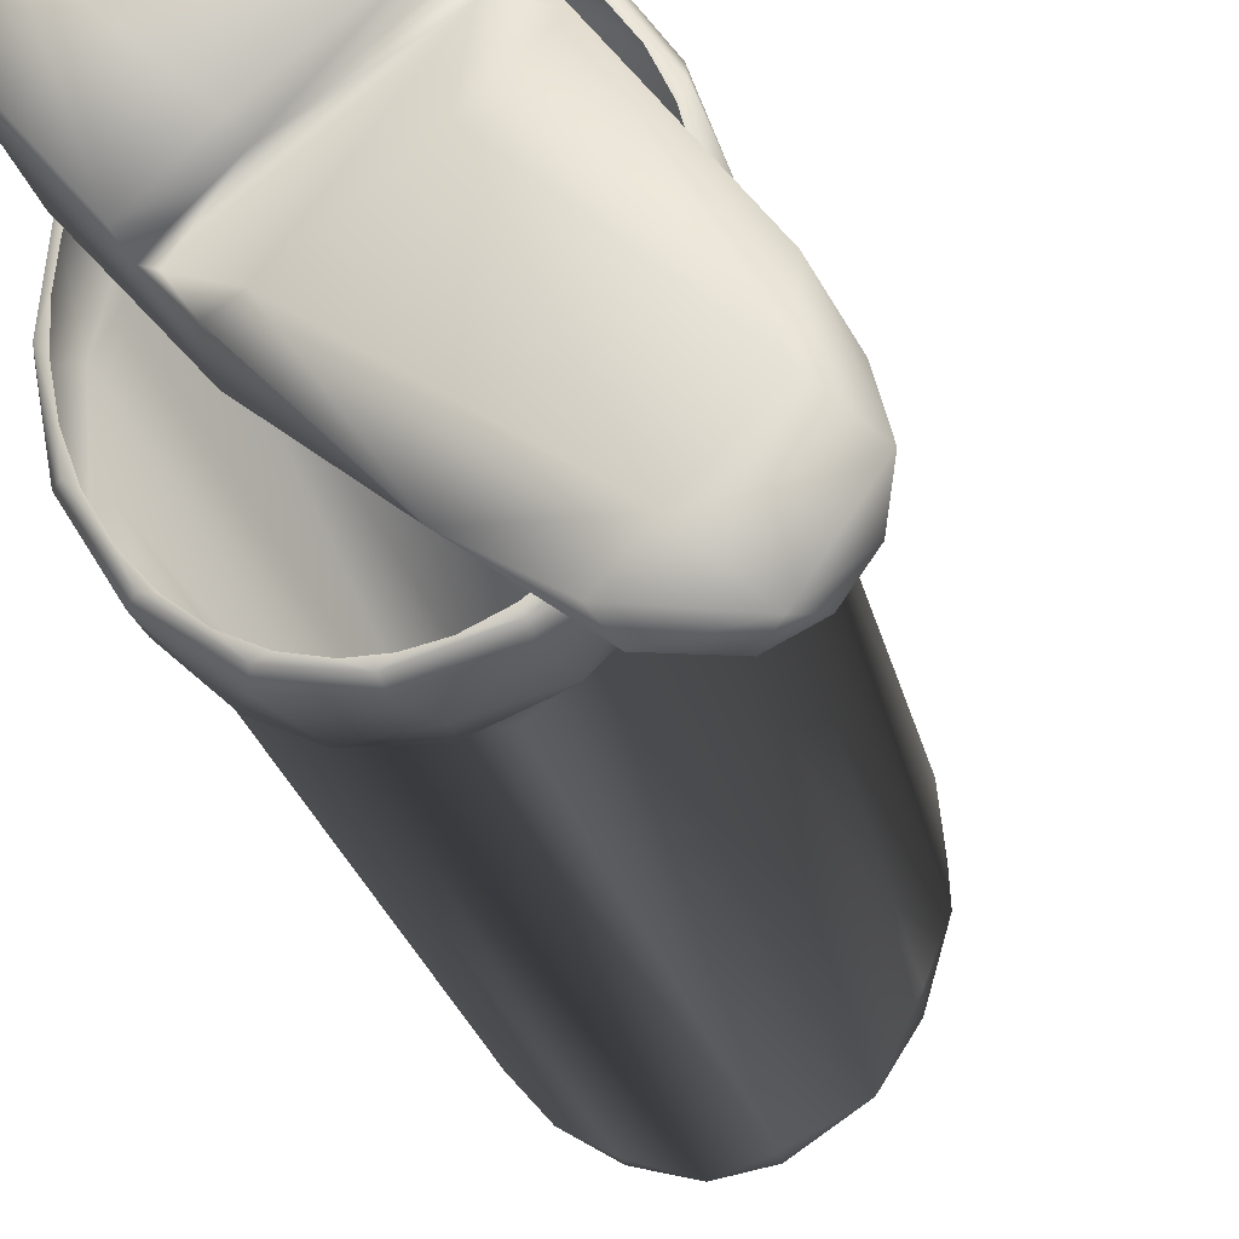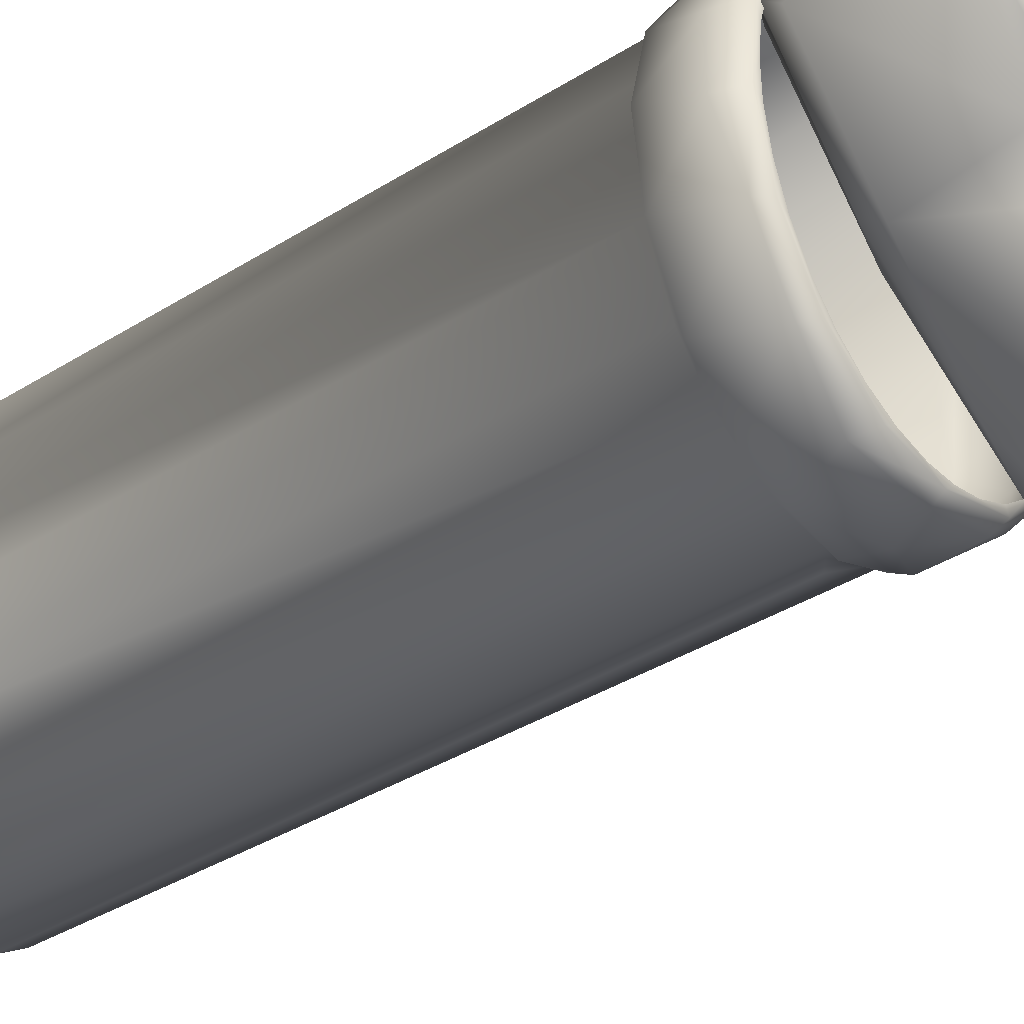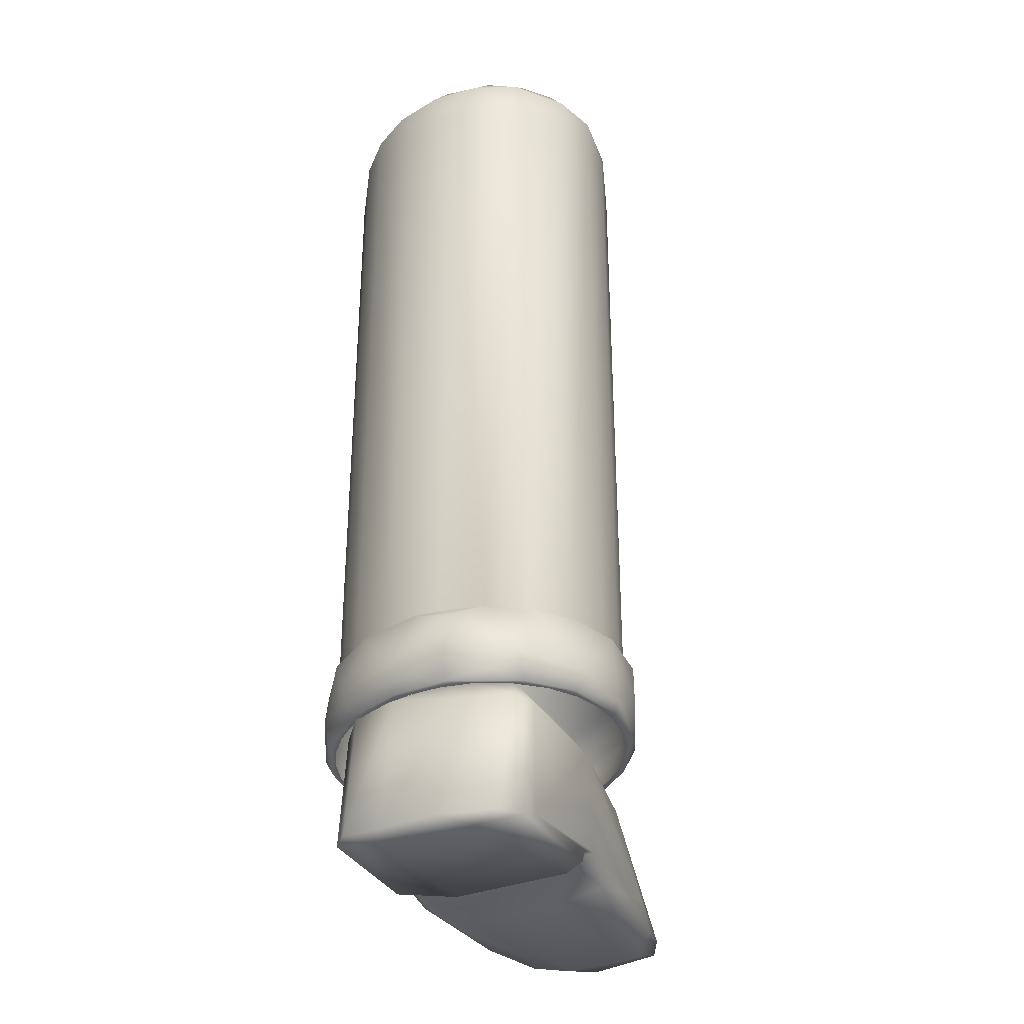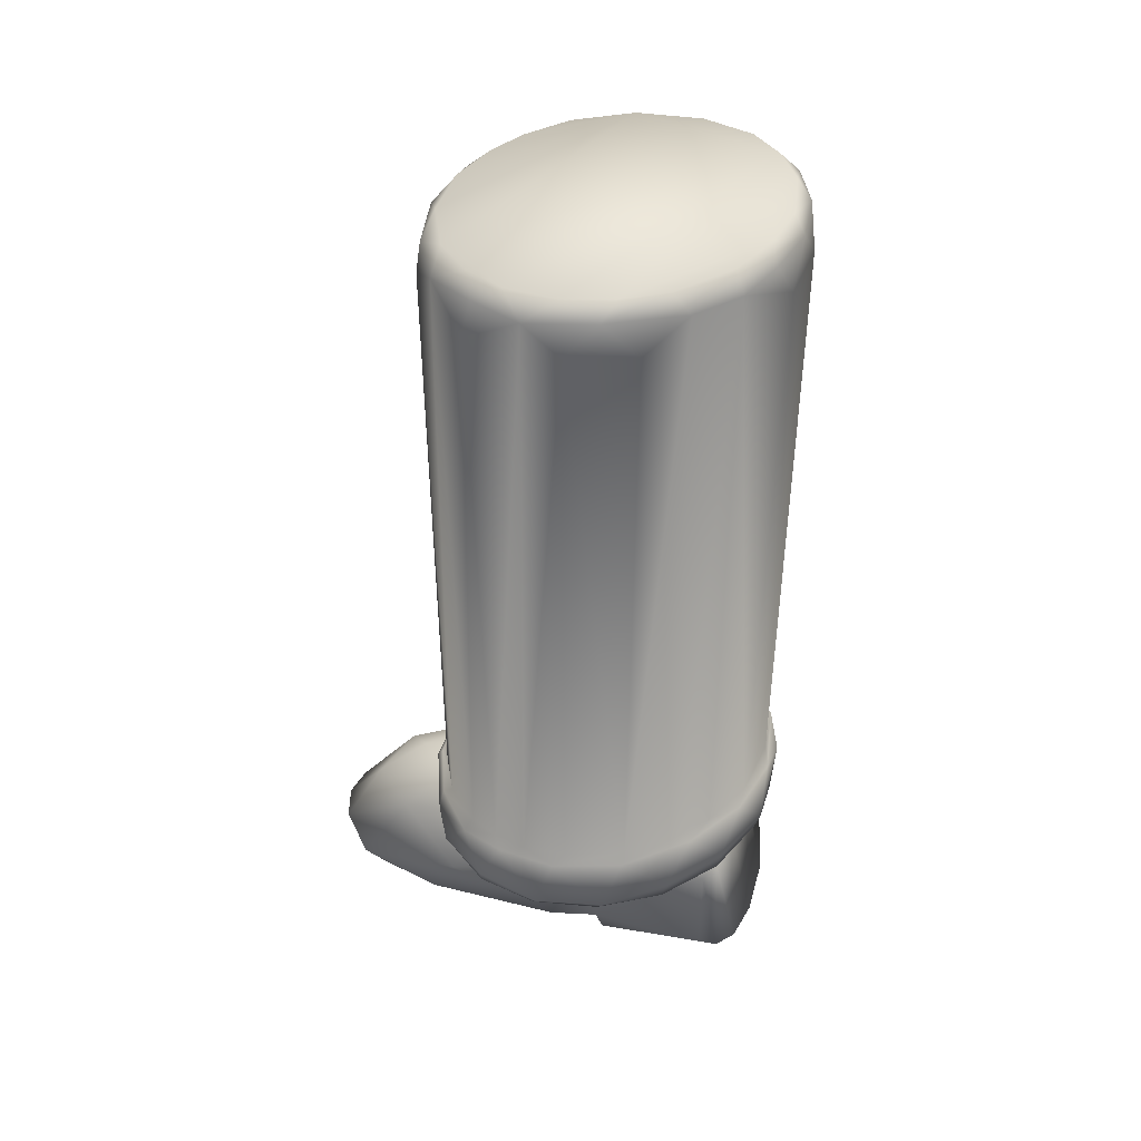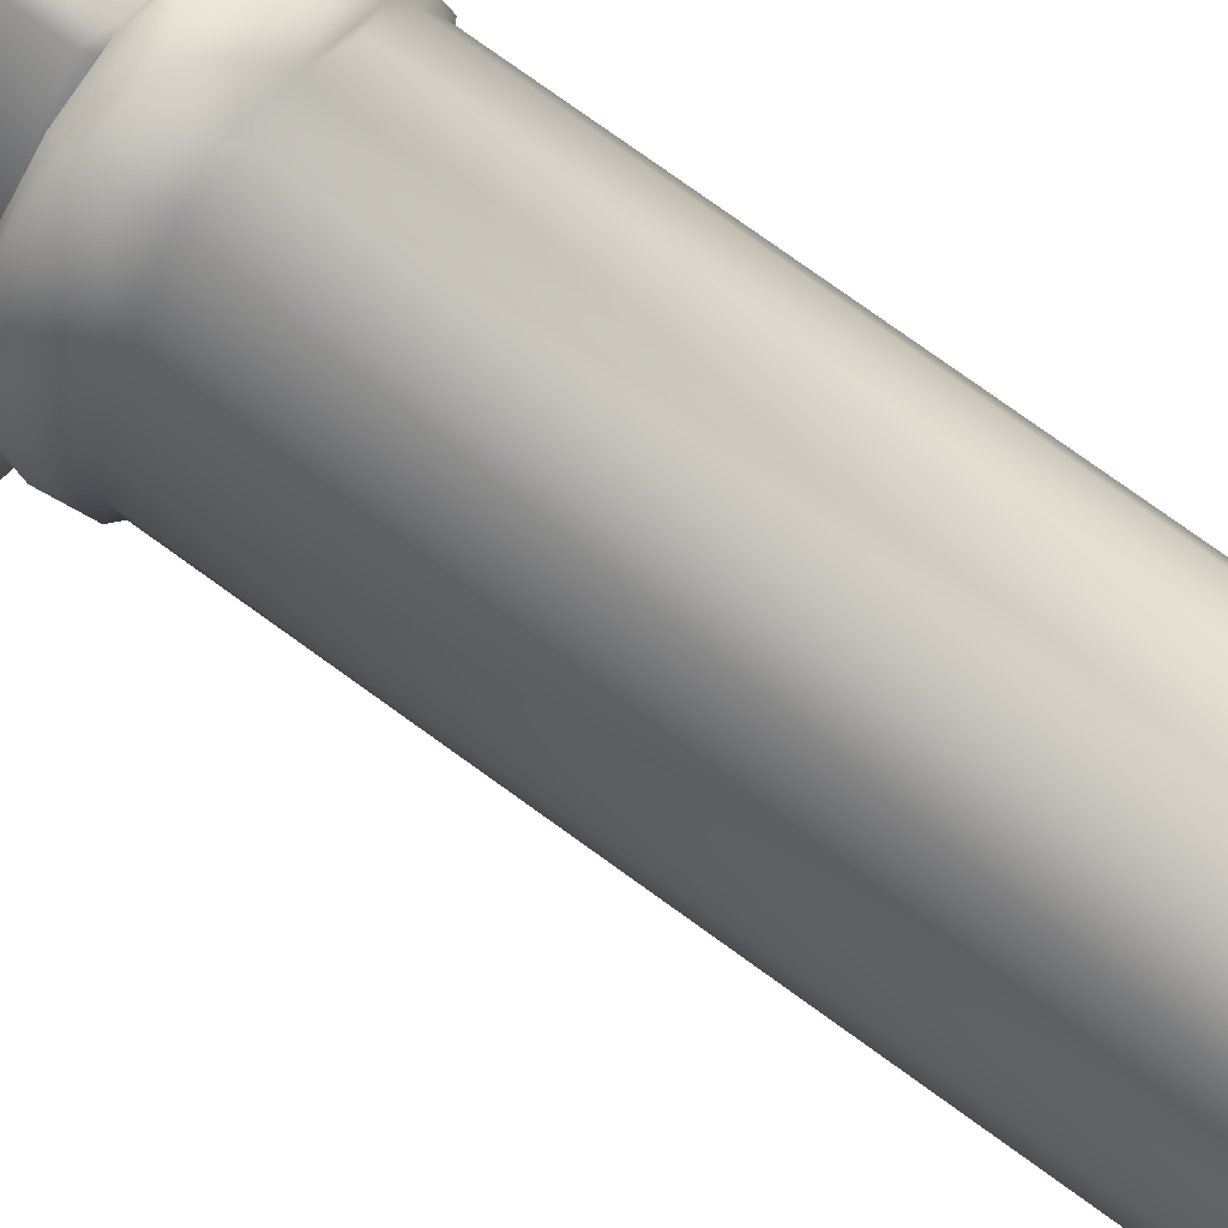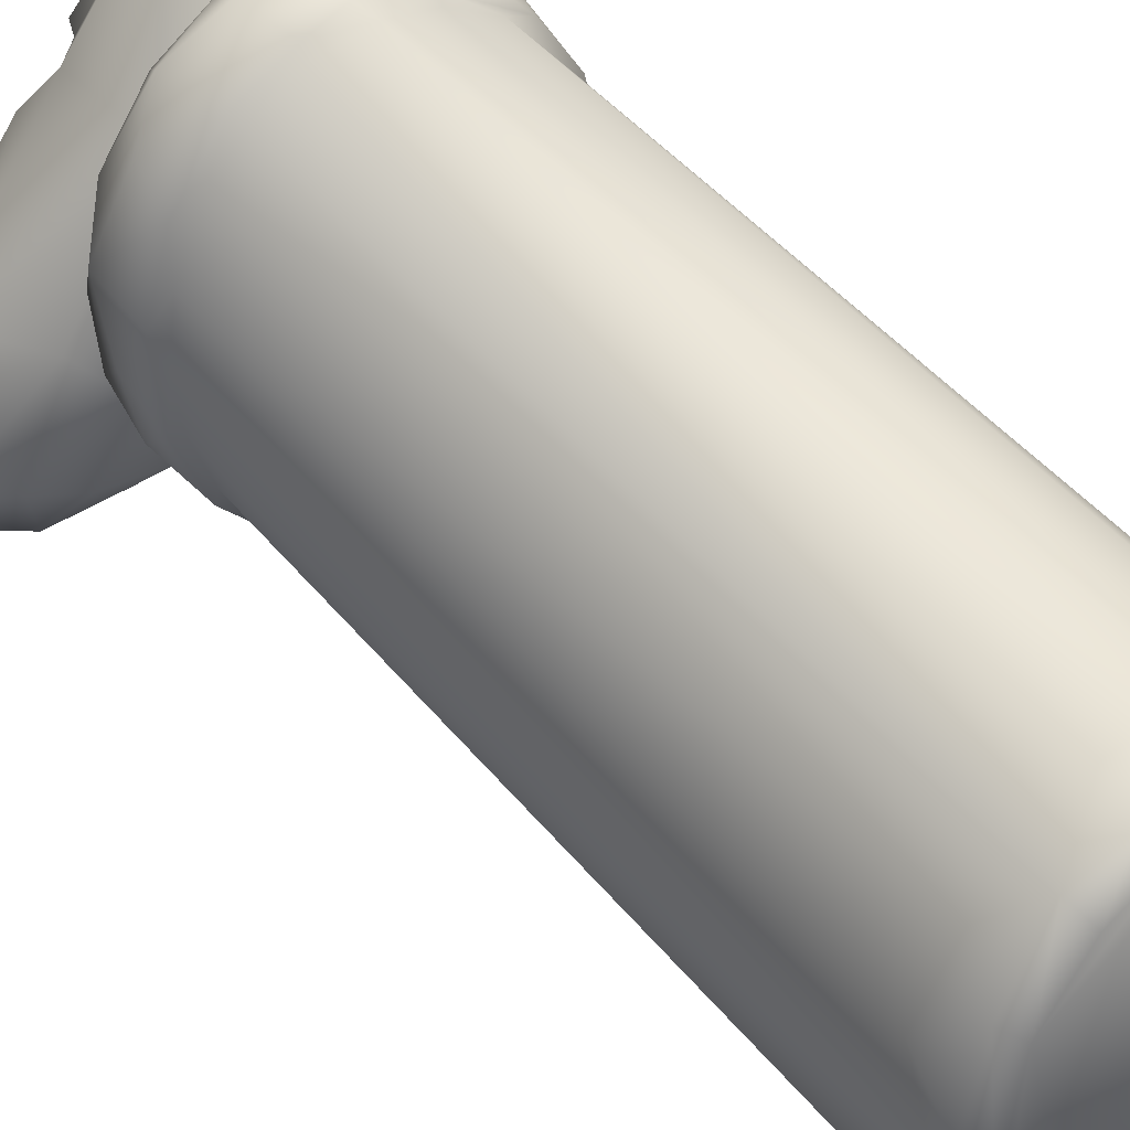
<metadata>
{"format":"obj","ext":"obj","renderer":"f3d","projection":"perspective","resolution":1024,"background":"white","views":[{"elev":-24.2,"azim":11.9,"up":"+Z"},{"elev":-37.6,"azim":-51.1,"up":"+Z"},{"elev":-31.4,"azim":-15.6,"up":"+Y"},{"elev":44.8,"azim":-116.5,"up":"+Y"},{"elev":76.3,"azim":125.9,"up":"+Z"},{"elev":42.4,"azim":145.2,"up":"+Z"}]}
</metadata>
<code>
o Pierna_Der_Homer_Sphere.004
v 49.66 0.3508 20.16
v 49.74 0.3742 20.16
v 49.84 0.3318 20
v 49.98 0.2623 19.88
v 49.96 0.3529 19.97
v 50.09 0.26 19.87
v 49.96 0.3797 20.1
v 50.06 0.3322 19.96
v 50.03 0.3536 20.12
v 50.12 0.2916 19.96
v 49.75 0.3639 20.53
v 49.74 0.3326 20.55
v 49.78 0.3202 20.55
v 49.67 0.3866 20.47
v 49.65 0.3372 20.49
v 49.55 0.08329 20.41
v 49.68 0.08599 20.54
v 49.53 0.09628 20.45
v 49.88 0.3692 20.34
v 49.73 0.07239 20.23
v 49.89 0.08179 20.37
v 49.91 0.3508 20.37
v 49.56 0.3611 20.41
v 49.56 0.3777 20.36
v 49.51 0.3511 20.34
v 49.98 0.09109 20.3
v 49.9 0.1223 20.34
v 49.9 0.07259 20.21
v 50.07 0.3109 20.14
v 49.93 0.313 20.38
v 50.12 0.1513 20.1
v 49.94 0.1302 20.37
v 49.86 0.1628 19.93
v 50.02 0.1152 19.79
v 49.7 0.1021 20.08
v 49.88 0.09629 19.89
v 49.92 0.1219 20.39
v 49.78 0.111 20.55
v 49.91 0.09788 20.4
v 49.5 0.3187 20.31
v 49.65 0.3139 20.13
v 50.16 0.2336 19.97
v 50.19 0.1082 20
v 50.21 0.1048 19.92
v 50.05 0.07389 19.87
v 49.75 0.07979 20.09
v 50.15 0.07849 19.98
v 50.15 0.09329 20.08
v 49.99 0.09109 19.82
v 50.13 0.102 19.8
v 49.66 0.1264 20.14
v 49.5 0.1108 20.31
v 49.64 0.1305 20.15
v 49.63 0.09388 20.16
v 49.48 0.09989 20.34
v 49.75 0.1003 20.57
v 50.11 0.1394 19.79
v 50.2 0.1361 19.87
v 50.16 0.142 19.82
v 49.49 0.1035 20.39
v 49.71 0.1035 20.58
v 49.61 0.1032 20.52
v 49.74 0.1113 20.23
v 49.84 1.763 19.93
v 49.85 1.702 19.92
v 49.76 1.753 19.91
v 49.79 1.79 19.94
v 49.88 1.79 19.97
v 49.94 1.753 19.99
v 49.95 1.789 20.04
v 49.99 1.765 20.08
v 50.01 1.691 20.09
v 50.03 1.756 20.19
v 49.99 1.789 20.12
v 50 1.789 20.18
v 50.03 1.765 20.25
v 50.03 1.691 20.32
v 50.01 1.79 20.27
v 50 1.764 20.39
v 49.98 1.702 20.44
v 49.98 1.791 20.38
v 49.93 1.755 20.49
v 49.86 1.763 20.53
v 49.84 1.696 20.55
v 49.91 1.79 20.47
v 49.84 1.79 20.52
v 49.75 1.764 20.55
v 49.7 1.79 20.52
v 49.67 1.764 20.53
v 49.63 1.694 20.52
v 49.74 1.7 20.56
v 49.62 1.79 20.47
v 49.59 1.764 20.47
v 49.55 1.694 20.43
v 49.57 1.791 20.4
v 49.54 1.765 20.39
v 49.51 1.756 20.31
v 49.53 1.789 20.32
v 49.5 1.757 20.22
v 49.53 1.79 20.2
v 49.53 1.764 20.09
v 49.51 1.697 20.14
v 49.55 1.702 20.03
v 49.59 1.79 20.04
v 49.6 1.756 19.98
v 49.67 1.763 19.94
v 49.68 1.691 19.92
v 49.65 1.79 19.98
v 49.77 1.791 20.53
v 49.71 1.789 19.95
v 49.52 0.3467 20.37
v 49.5 0.3477 20.34
v 49.5 0.3467 20.31
v 49.58 0.3467 20.47
v 49.55 0.3477 20.46
v 49.55 0.3467 20.42
v 49.67 0.3467 20.54
v 49.62 0.3485 20.53
v 49.62 0.3467 20.51
v 49.76 0.3472 20.58
v 49.73 0.3467 20.56
v 49.81 0.3467 20.56
v 49.86 0.3481 20.56
v 49.86 0.3467 20.54
v 49.95 0.3472 20.49
v 49.91 0.3467 20.51
v 49.95 0.3467 20.47
v 50.02 0.3485 20.39
v 49.99 0.3467 20.42
v 50.01 0.3467 20.37
v 50.05 0.3474 20.25
v 50.03 0.3467 20.31
v 50.03 0.3467 20.25
v 50 0.3467 20.07
v 49.99 0.3486 20.02
v 50.04 0.3484 20.13
v 49.75 0.3467 19.91
v 49.78 0.3472 19.89
v 49.79 0.3467 19.91
v 49.79 0.4985 19.91
v 49.71 0.4977 19.91
v 49.65 0.4978 19.94
v 49.6 0.498 19.97
v 49.55 0.498 20.03
v 49.51 0.4977 20.14
v 49.5 0.4976 20.24
v 49.51 0.4987 20.32
v 49.54 0.4983 20.42
v 49.62 0.4983 20.51
v 49.69 0.498 20.55
v 49.77 0.4986 20.56
v 49.86 0.4973 20.55
v 49.93 0.498 20.5
v 49.98 0.498 20.44
v 50.02 0.4977 20.33
v 50.04 0.4976 20.23
v 50.03 0.4987 20.15
v 49.99 0.4983 20.05
v 49.92 0.4983 19.96
v 49.84 0.5342 19.92
v 49.94 0.4845 20.51
v 50.02 0.4845 20.41
v 49.51 0.3472 20.08
v 49.48 0.3477 20.21
v 49.5 0.3695 20.09
v 50.05 0.4852 20.29
v 50.04 0.4903 20.14
v 49.78 0.3701 19.88
v 49.89 0.3734 19.92
v 49.89 0.3477 19.93
v 49.68 0.3482 19.91
v 49.57 0.3694 19.98
v 49.66 0.3842 19.9
v 49.99 0.4903 20.02
v 49.7 0.4806 19.89
v 49.9 0.4933 19.93
v 49.63 0.4864 19.93
v 49.81 0.4343 19.89
v 49.8 0.4907 19.89
v 49.91 0.4715 19.93
v 49.97 0.3975 19.98
v 50.03 0.4203 20.08
v 50.06 0.4253 20.2
v 50.06 0.3734 20.3
v 50.01 0.4044 20.44
v 49.95 0.3658 20.5
v 49.87 0.3842 20.57
v 49.79 0.477 20.58
v 49.74 0.4007 20.59
v 49.69 0.4915 20.57
v 49.62 0.4715 20.54
v 49.69 0.3664 20.57
v 49.54 0.3973 20.46
v 49.51 0.4903 20.39
v 49.48 0.3973 20.34
v 49.48 0.4895 20.26
v 49.47 0.3916 20.21
v 49.49 0.4845 20.12
v 49.55 0.4845 20
v 49.85 0.4864 20.57
v 49.57 0.4912 20.49
v 49.5 0.3467 20.25
v 49.55 1.79 20.12
v 49.69 0.3467 19.92
v 49.65 0.3467 19.94
v 49.6 0.3467 19.98
v 49.58 0.3472 19.98
v 49.56 0.3467 20.02
v 49.53 0.3467 20.07
v 49.51 0.3467 20.13
v 49.5 0.3467 20.2
v 50.03 0.3467 20.2
v 50.02 0.3467 20.13
v 49.97 0.3467 20.02
v 49.93 0.3467 19.98
v 49.89 0.3467 19.94
v 49.84 0.3467 19.92
f 1 2 3
f 4 5 6
f 5 7 8
f 7 9 8
f 8 10 6
f 11 12 13
f 11 14 12
f 14 15 12
f 16 17 18
f 14 11 19
f 17 16 20
f 21 17 20
f 19 11 22
f 23 24 25
f 26 27 28
f 7 2 14
f 29 30 31
f 22 30 29
f 32 26 31
f 33 4 34
f 35 33 36
f 37 38 39
f 40 25 41
f 42 43 44
f 10 29 42
f 9 29 10
f 19 22 9
f 45 28 46
f 47 28 45
f 7 19 9
f 41 1 3
f 44 43 48
f 31 26 48
f 48 26 47
f 36 34 49
f 46 36 45
f 34 50 49
f 51 35 46
f 32 37 27
f 37 39 21
f 32 38 37
f 52 53 54
f 29 31 43
f 40 52 55
f 38 13 56
f 4 6 57
f 10 42 58
f 57 6 59
f 41 3 33
f 13 30 22 11
f 3 2 5
f 4 3 5
f 6 5 8
f 8 9 10
f 15 14 23
f 14 24 23
f 14 2 24
f 27 51 46 28
f 2 1 25 24
f 53 41 35
f 34 4 57
f 58 42 44
f 36 33 34
f 52 40 53
f 54 20 16 55
f 41 25 1
f 9 22 29
f 47 26 28
f 5 2 7
f 47 44 48
f 43 31 48
f 55 52 54
f 58 44 50 59
f 46 35 36
f 45 36 49
f 57 59 50
f 44 47 45 50
f 49 50 45
f 34 57 50
f 16 18 60 55
f 17 56 61
f 17 61 62
f 17 62 18
f 39 56 21
f 39 38 56
f 21 56 17
f 63 20 54 53
f 26 32 27
f 21 20 63 37
f 63 53 51
f 51 53 35
f 7 14 19
f 51 27 63
f 27 37 63
f 55 60 25 40
f 32 30 38
f 35 41 33
f 42 29 43
f 53 40 41
f 31 30 32
f 18 62 15 23
f 30 13 38
f 15 62 61 12
f 60 18 23 25
f 12 61 56 13
f 58 59 6 10
f 33 3 4
f 64 65 66
f 67 64 66
f 64 68 69
f 64 69 65
f 70 71 69
f 71 72 69
f 71 73 72
f 74 73 71
f 73 75 76
f 73 76 77
f 78 79 76
f 77 79 80
f 79 81 82
f 82 83 84
f 85 83 82
f 86 87 83
f 88 89 87
f 89 90 91
f 89 92 93
f 93 94 90
f 95 96 93
f 96 97 94
f 98 97 96
f 97 98 99
f 100 101 99
f 102 101 103
f 101 104 105
f 105 106 107
f 108 106 105
f 109 95 88
f 98 95 100
f 88 95 92
f 81 86 85
f 75 81 78
f 74 81 75
f 70 81 74
f 68 81 70
f 67 81 68
f 110 66 106
f 111 112 113
f 114 115 116
f 117 118 119
f 120 121 122
f 123 122 124
f 125 124 126
f 123 124 125
f 125 126 127
f 128 127 129
f 128 129 130
f 131 130 132
f 131 132 133
f 134 135 136
f 137 138 139
f 66 140 141
f 107 141 142
f 105 142 143
f 103 143 144
f 103 144 145
f 99 145 146
f 97 146 147
f 97 147 148
f 94 148 149
f 90 149 150
f 151 91 150
f 82 152 153
f 80 153 154
f 80 154 155
f 77 155 156
f 73 156 157
f 72 157 158
f 69 158 159
f 65 159 160
f 65 160 140
f 153 161 154
f 154 162 155
f 163 164 165
f 155 166 156
f 157 156 167
f 168 169 170
f 171 172 173
f 158 167 174
f 141 175 142
f 159 174 176
f 142 177 143
f 168 178 169
f 179 180 178
f 169 180 181
f 174 182 181
f 135 182 136
f 167 183 182
f 136 183 184
f 166 184 183
f 184 162 185
f 185 186 128
f 185 161 186
f 186 161 187
f 187 188 189
f 190 191 189
f 192 191 118
f 118 191 193
f 194 195 193
f 196 197 195
f 197 198 165
f 165 199 172
f 172 177 173
f 173 175 168
f 168 175 178
f 152 200 153
f 151 200 152
f 118 193 115
f 149 201 190
f 148 194 201
f 123 186 187
f 147 196 194
f 147 146 196
f 125 128 186
f 145 198 146
f 144 199 145
f 143 199 144
f 136 184 131
f 176 180 179
f 140 176 179
f 160 159 140
f 87 91 84 83
f 67 68 64
f 68 70 69
f 70 74 71
f 73 74 75
f 76 75 78
f 78 81 79
f 77 76 79
f 80 79 82
f 82 81 85
f 83 85 86
f 86 109 87
f 164 202 113 112
f 109 88 87
f 87 89 91
f 88 92 89
f 89 93 90
f 93 96 94
f 92 95 93
f 95 98 96
f 99 98 100
f 100 203 101
f 102 99 101
f 101 203 104
f 103 101 105
f 105 104 108
f 67 109 81
f 108 109 67
f 104 109 108
f 203 109 104
f 95 109 203
f 110 108 67
f 100 95 203
f 86 81 109
f 108 110 106
f 110 67 66
f 107 106 66
f 204 138 137
f 205 171 204
f 171 138 204
f 206 207 205
f 207 171 205
f 208 207 206
f 209 163 208
f 163 207 208
f 210 163 209
f 211 164 210
f 164 163 210
f 202 164 211
f 112 111 116 115
f 115 114 119 118
f 118 117 121 120
f 151 152 84 91
f 123 120 122
f 128 125 127
f 131 128 130
f 212 136 131
f 212 131 133
f 213 136 212
f 134 136 213
f 214 135 134
f 215 170 135
f 215 135 214
f 216 170 215
f 217 138 170
f 217 170 216
f 139 138 217
f 141 107 66
f 142 105 107
f 103 105 143
f 145 102 103
f 145 99 102
f 97 99 146
f 94 97 148
f 90 94 149
f 91 90 150
f 197 164 112 195
f 152 82 84
f 80 82 153
f 155 77 80
f 156 73 77
f 72 73 157
f 69 72 158
f 65 69 159
f 66 65 140
f 154 161 162
f 165 172 207 163
f 155 162 166
f 165 164 197
f 167 156 166
f 181 135 170 169
f 138 168 170
f 171 207 172
f 158 157 167
f 173 168 138 171
f 141 179 175
f 140 179 141
f 142 175 177
f 176 174 180
f 159 158 174
f 195 112 115 193
f 143 177 199
f 175 179 178
f 169 178 180
f 180 174 181
f 135 181 182
f 174 167 182
f 136 182 183
f 167 166 183
f 184 166 162
f 184 185 128
f 185 162 161
f 187 161 200
f 187 200 188
f 188 190 189
f 192 189 191
f 191 201 193
f 201 194 193
f 194 196 195
f 197 196 198
f 165 198 199
f 172 199 177
f 173 177 175
f 187 189 120 123
f 153 200 161
f 151 188 200
f 151 190 188
f 151 150 190
f 150 149 190
f 120 192 118
f 190 201 191
f 120 189 192
f 149 148 201
f 148 147 194
f 123 125 186
f 146 198 196
f 128 131 184
f 145 199 198
f 140 159 176

</code>
